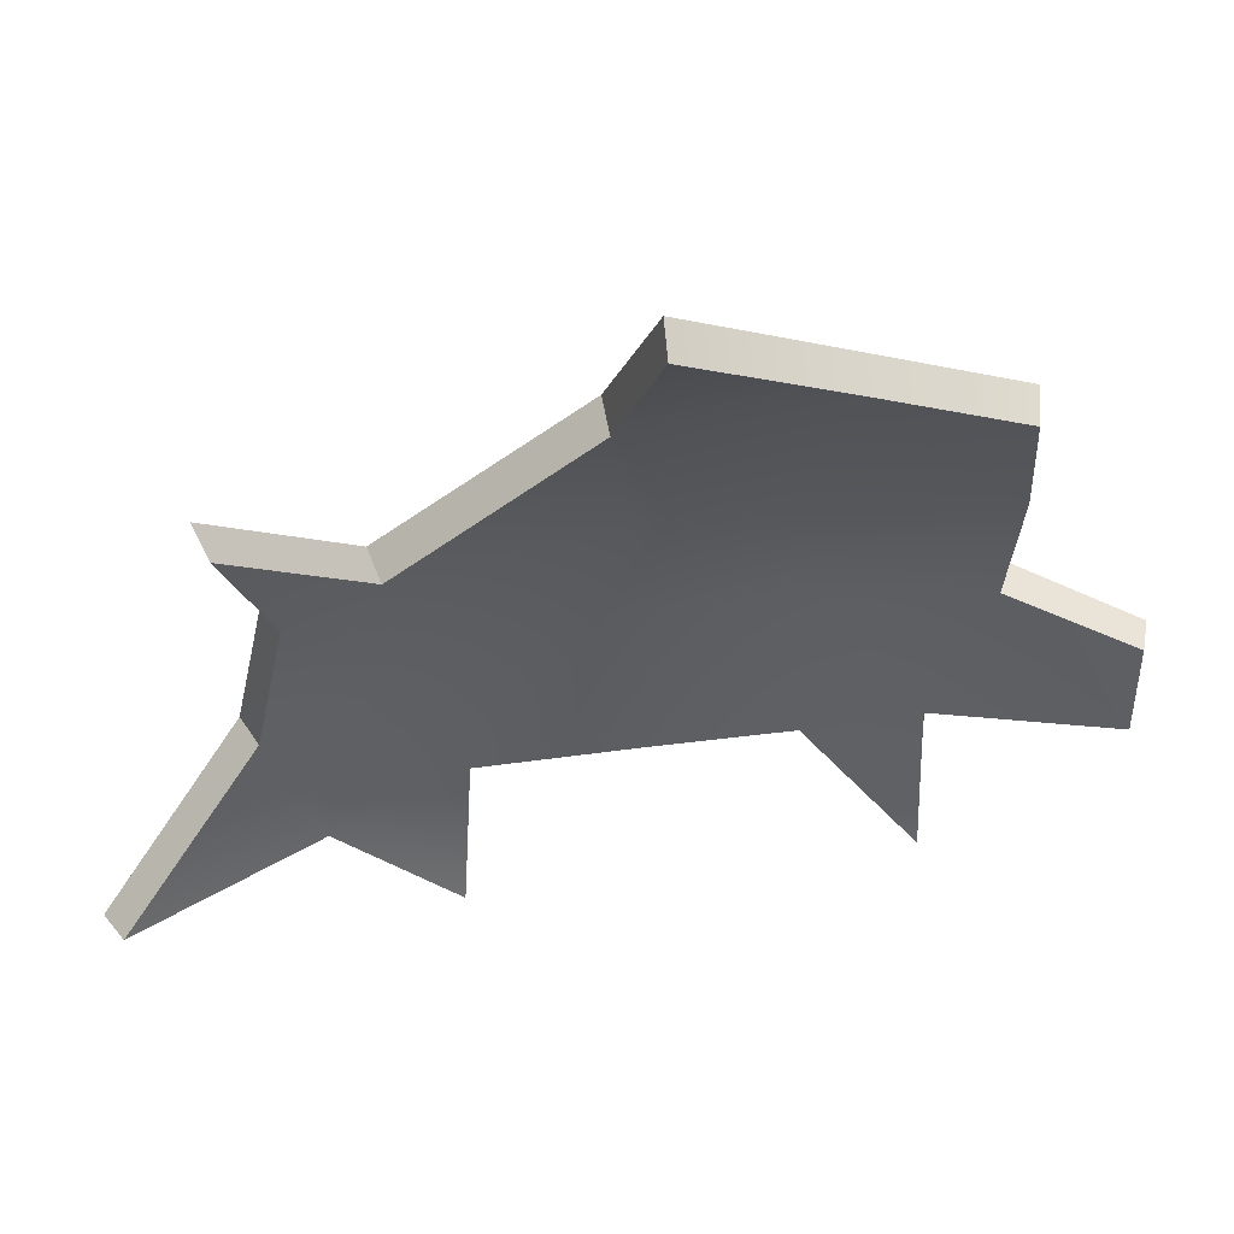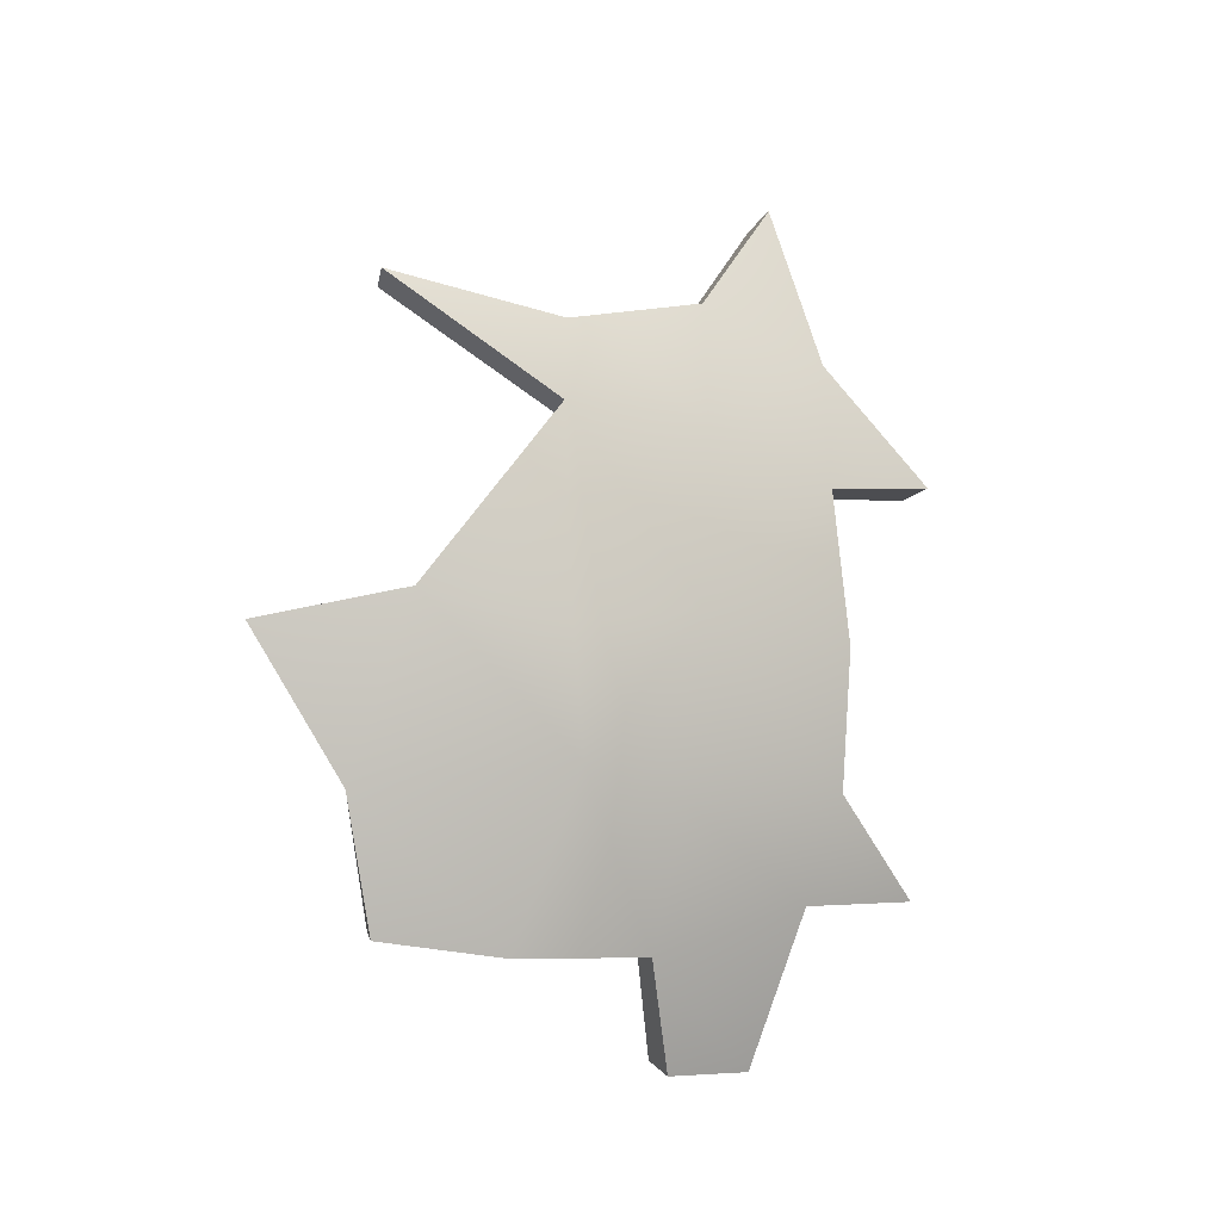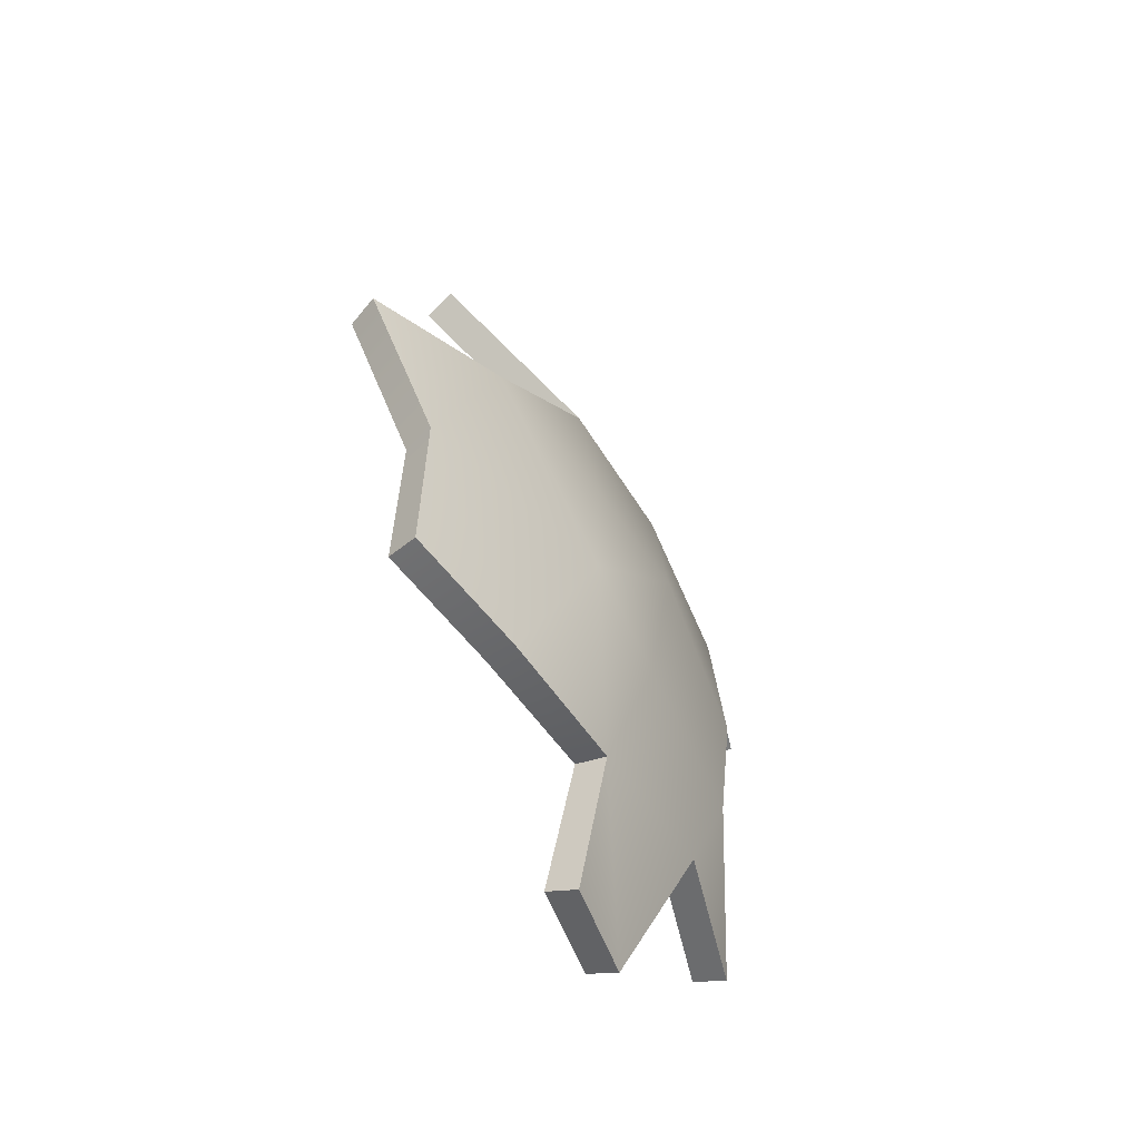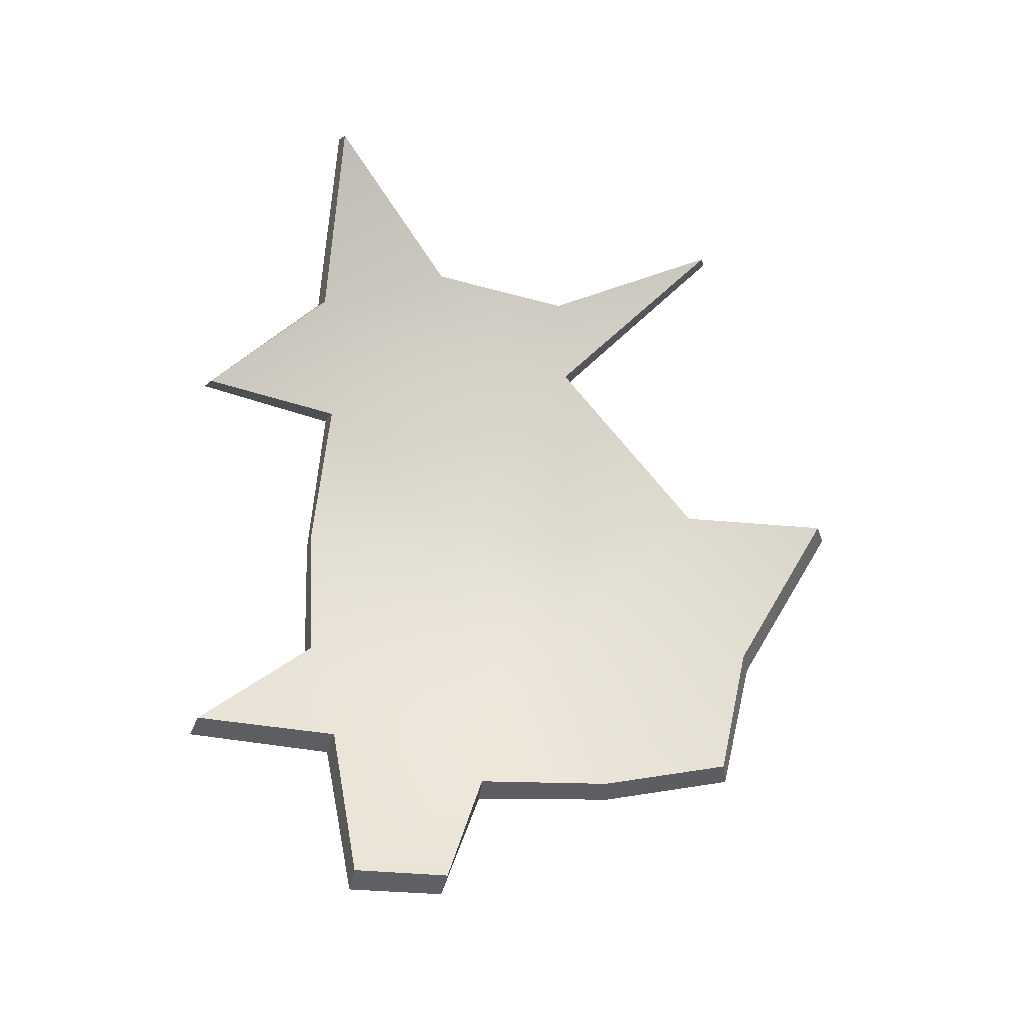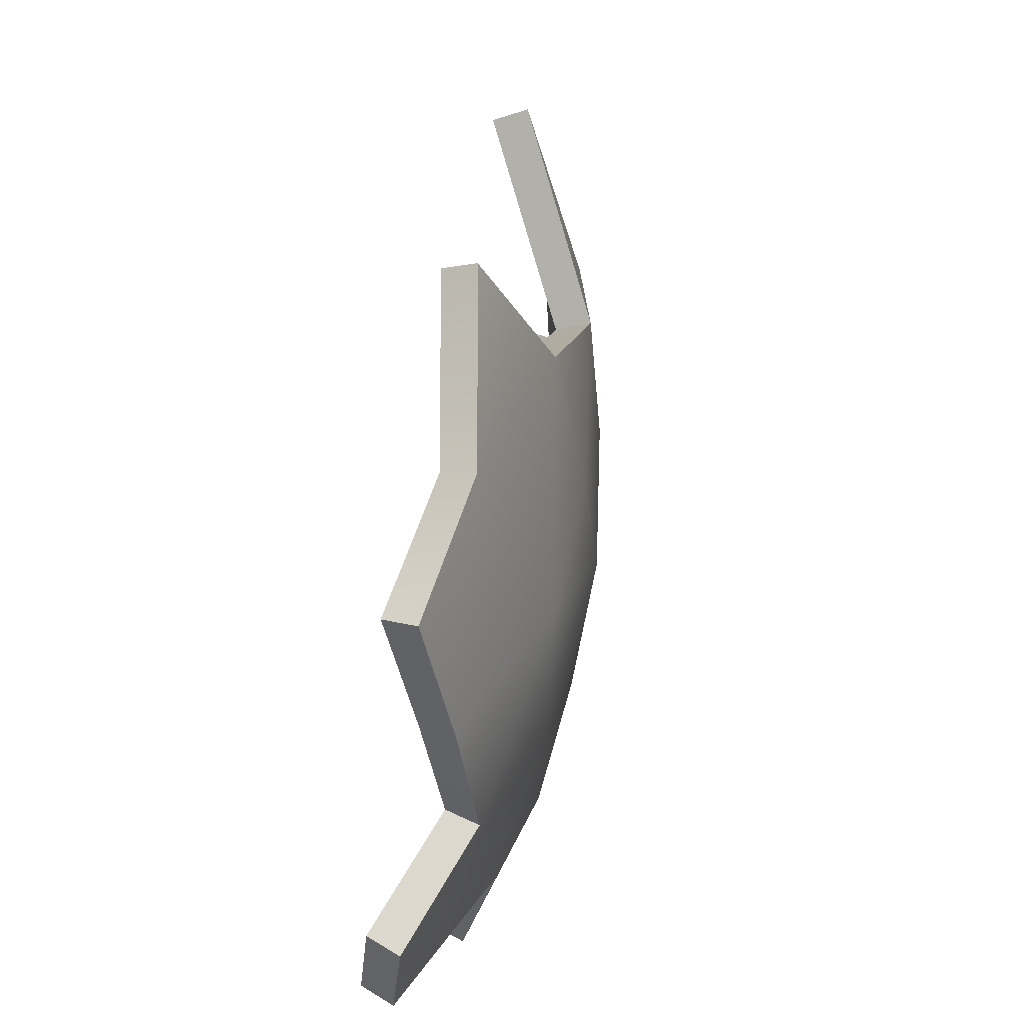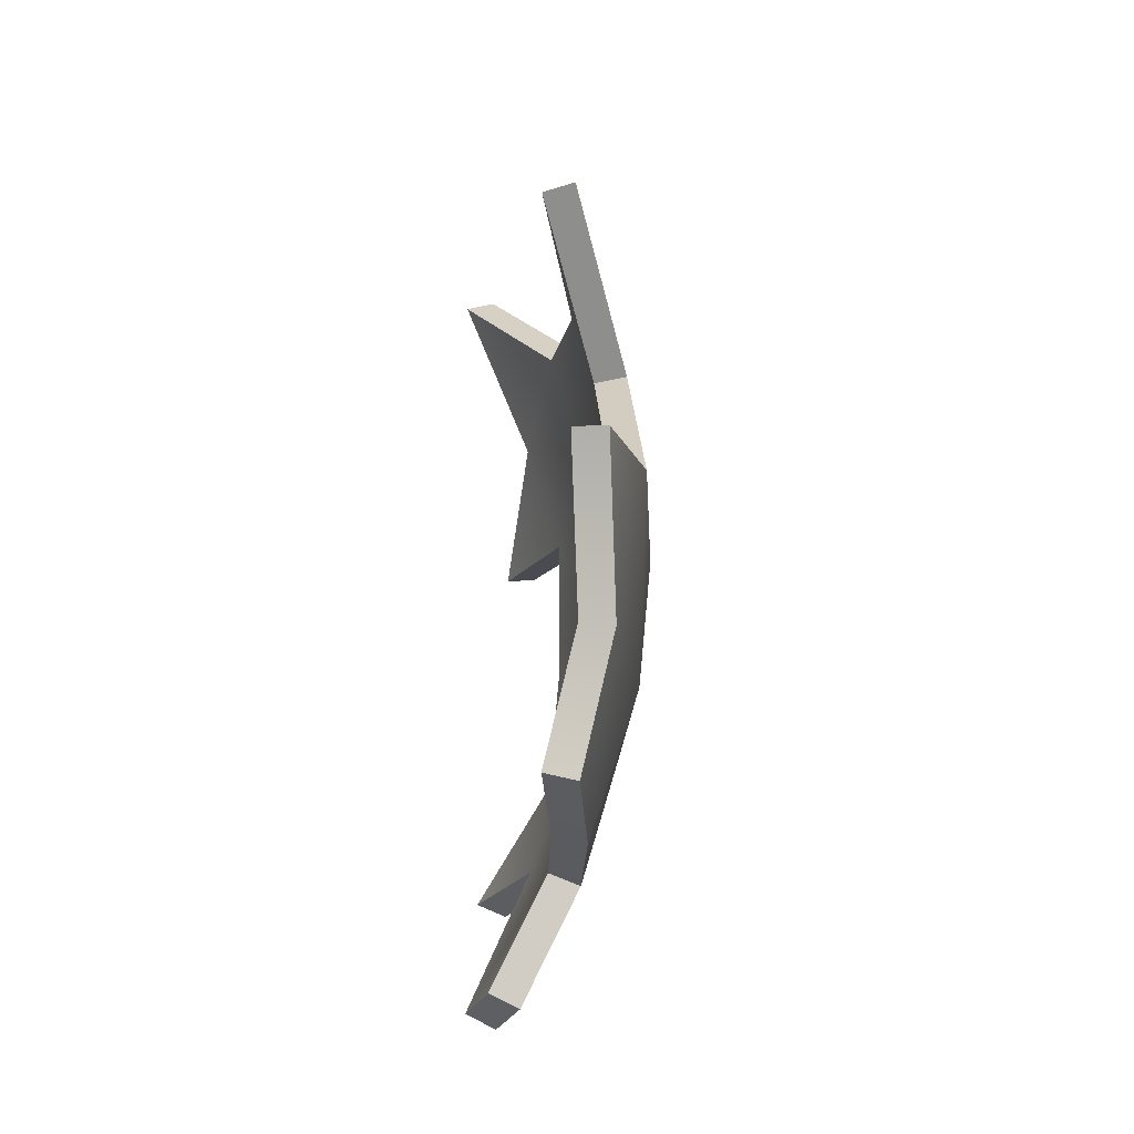
<metadata>
{"format":"obj","ext":"obj","renderer":"f3d","projection":"perspective","resolution":1024,"background":"white","views":[{"elev":51.3,"azim":-101.9,"up":"+Z"},{"elev":-8.0,"azim":62.6,"up":"+Y"},{"elev":-63.2,"azim":27.7,"up":"+Y"},{"elev":-21.0,"azim":-97.5,"up":"+Y"},{"elev":50.7,"azim":8.4,"up":"+Z"},{"elev":-24.9,"azim":-10.0,"up":"+Y"}]}
</metadata>
<code>
g shard62
v -0.01655 -0.1782 0.1305
v -0.001347 -0.1016 0.1514
v 0.000674 -0.1875 0.05942
v 0.03513 -0.08644 0.03362
v 0.01126 -0.187 -0.01922
v 0.03562 -0.106 -0.02786
v 0.04789 -0.003485 -0.03294
v 0.04069 -0.01314 0.04267
v 0.02169 0.002227 0.124
v -0.01406 -0.01568 0.2023
v 0.01534 -0.1595 -0.1137
v -0.02414 -0.2509 -0.09925
v -0.0185 -0.2515 -0.04478
v 0.02947 -0.09774 -0.1295
v -0.005227 -0.1561 -0.1976
v 0.03754 -0.0166 -0.1307
v 0.03478 0.07226 -0.1218
v 0.03676 0.102 -0.04138
v 0.01424 0.1484 -0.1301
v 0.01277 0.08359 -0.2023
v 0.01682 0.1743 -0.04925
v -0.02984 0.2515 -0.1215
v 0.02859 0.1071 0.04233
v 0.01623 0.1557 0.03479
v -0.01785 0.1799 0.1293
v -0.03515 -0.173 0.1253
v -0.01811 -0.182 0.05553
v -0.01977 -0.09804 0.1448
v 0.01573 -0.08282 0.03042
v -0.007378 -0.1802 -0.01951
v 0.01605 -0.1019 -0.02797
v 0.02789 -0.003457 -0.03298
v 0.02096 -0.01298 0.03938
v 0.002835 0.002233 0.118
v -0.0323 -0.01371 0.1944
v -0.003058 -0.1526 -0.1105
v -0.0424 -0.2429 -0.09745
v -0.03682 -0.2438 -0.04279
v 0.01026 -0.09401 -0.1262
v -0.02383 -0.1506 -0.1928
v 0.0177 -0.01602 -0.1287
v 0.0154 0.06955 -0.1184
v 0.01712 0.09824 -0.04127
v -0.004239 0.1421 -0.1262
v -0.006137 0.07896 -0.1978
v -0.001811 0.1676 -0.04834
v -0.04789 0.2435 -0.1183
v 0.009613 0.1033 0.03762
v -0.002616 0.1503 0.03146
v -0.03634 0.1744 0.1241
v -0.03515 -0.173 0.1253
v -0.01655 -0.1782 0.1305
v 0.000674 -0.1875 0.05942
v -0.01811 -0.182 0.05553
v 0.01126 -0.187 -0.01922
v -0.007378 -0.1802 -0.01951
v -0.01977 -0.09804 0.1448
v -0.001347 -0.1016 0.1514
v -0.01655 -0.1782 0.1305
v -0.03515 -0.173 0.1253
v -0.0323 -0.01371 0.1944
v -0.01406 -0.01568 0.2023
v 0.002835 0.002233 0.118
v 0.02169 0.002227 0.124
v -0.01406 -0.01568 0.2023
v -0.0323 -0.01371 0.1944
v -0.03682 -0.2438 -0.04279
v -0.0185 -0.2515 -0.04478
v -0.02414 -0.2509 -0.09925
v -0.0424 -0.2429 -0.09745
v -0.007378 -0.1802 -0.01951
v 0.01126 -0.187 -0.01922
v -0.0185 -0.2515 -0.04478
v -0.03682 -0.2438 -0.04279
v -0.0424 -0.2429 -0.09745
v -0.02414 -0.2509 -0.09925
v 0.01534 -0.1595 -0.1137
v -0.003058 -0.1526 -0.1105
v -0.003058 -0.1526 -0.1105
v 0.01534 -0.1595 -0.1137
v -0.005227 -0.1561 -0.1976
v -0.02383 -0.1506 -0.1928
v -0.02383 -0.1506 -0.1928
v -0.005227 -0.1561 -0.1976
v 0.02947 -0.09774 -0.1295
v 0.01026 -0.09401 -0.1262
v 0.01026 -0.09401 -0.1262
v 0.02947 -0.09774 -0.1295
v 0.03754 -0.0166 -0.1307
v 0.0177 -0.01602 -0.1287
v 0.03478 0.07226 -0.1218
v 0.0154 0.06955 -0.1184
v 0.0154 0.06955 -0.1184
v 0.03478 0.07226 -0.1218
v 0.01277 0.08359 -0.2023
v -0.006137 0.07896 -0.1978
v -0.006137 0.07896 -0.1978
v 0.01277 0.08359 -0.2023
v 0.01424 0.1484 -0.1301
v -0.004239 0.1421 -0.1262
v -0.004239 0.1421 -0.1262
v 0.01424 0.1484 -0.1301
v -0.02984 0.2515 -0.1215
v -0.04789 0.2435 -0.1183
v -0.04789 0.2435 -0.1183
v -0.02984 0.2515 -0.1215
v 0.01682 0.1743 -0.04925
v -0.001811 0.1676 -0.04834
v 0.009613 0.1033 0.03762
v 0.02859 0.1071 0.04233
v 0.02169 0.002227 0.124
v 0.002835 0.002233 0.118
v -0.001811 0.1676 -0.04834
v 0.01682 0.1743 -0.04925
v 0.01623 0.1557 0.03479
v -0.002616 0.1503 0.03146
v -0.03634 0.1744 0.1241
v -0.01785 0.1799 0.1293
v 0.02859 0.1071 0.04233
v 0.009613 0.1033 0.03762
v -0.002616 0.1503 0.03146
v 0.01623 0.1557 0.03479
v -0.01785 0.1799 0.1293
v -0.03634 0.1744 0.1241
g shard62_0
f 3 2 1
f 3 4 2
f 5 4 3
f 5 6 4
f 7 4 6
f 7 8 4
f 4 9 2
f 4 8 9
f 2 9 10
f 11 6 5
f 12 11 5
f 12 5 13
f 11 14 6
f 14 7 6
f 15 14 11
f 14 16 7
f 17 7 16
f 17 18 7
f 19 18 17
f 20 19 17
f 19 21 18
f 22 21 19
f 23 9 8
f 7 23 8
f 7 18 23
f 18 24 23
f 18 21 24
f 23 24 25
f 28 27 26
f 29 27 28
f 29 30 27
f 31 30 29
f 29 32 31
f 33 32 29
f 34 29 28
f 33 29 34
f 34 28 35
f 31 36 30
f 36 37 30
f 30 37 38
f 39 36 31
f 32 39 31
f 39 40 36
f 41 39 32
f 32 42 41
f 43 42 32
f 43 44 42
f 44 45 42
f 46 44 43
f 46 47 44
f 34 48 33
f 48 32 33
f 43 32 48
f 49 43 48
f 46 43 49
f 49 48 50
f 53 52 51
f 54 53 51
f 55 53 54
f 56 55 54
f 59 58 57
f 60 59 57
f 57 58 61
f 58 62 61
f 65 64 63
f 66 65 63
f 69 68 67
f 70 69 67
f 73 72 71
f 74 73 71
f 77 76 75
f 78 77 75
f 81 80 79
f 82 81 79
f 85 84 83
f 86 85 83
f 89 88 87
f 90 89 87
f 91 89 90
f 92 91 90
f 95 94 93
f 96 95 93
f 99 98 97
f 100 99 97
f 103 102 101
f 104 103 101
f 107 106 105
f 108 107 105
f 111 110 109
f 112 111 109
f 115 114 113
f 116 115 113
f 119 118 117
f 120 119 117
f 123 122 121
f 124 123 121

</code>
